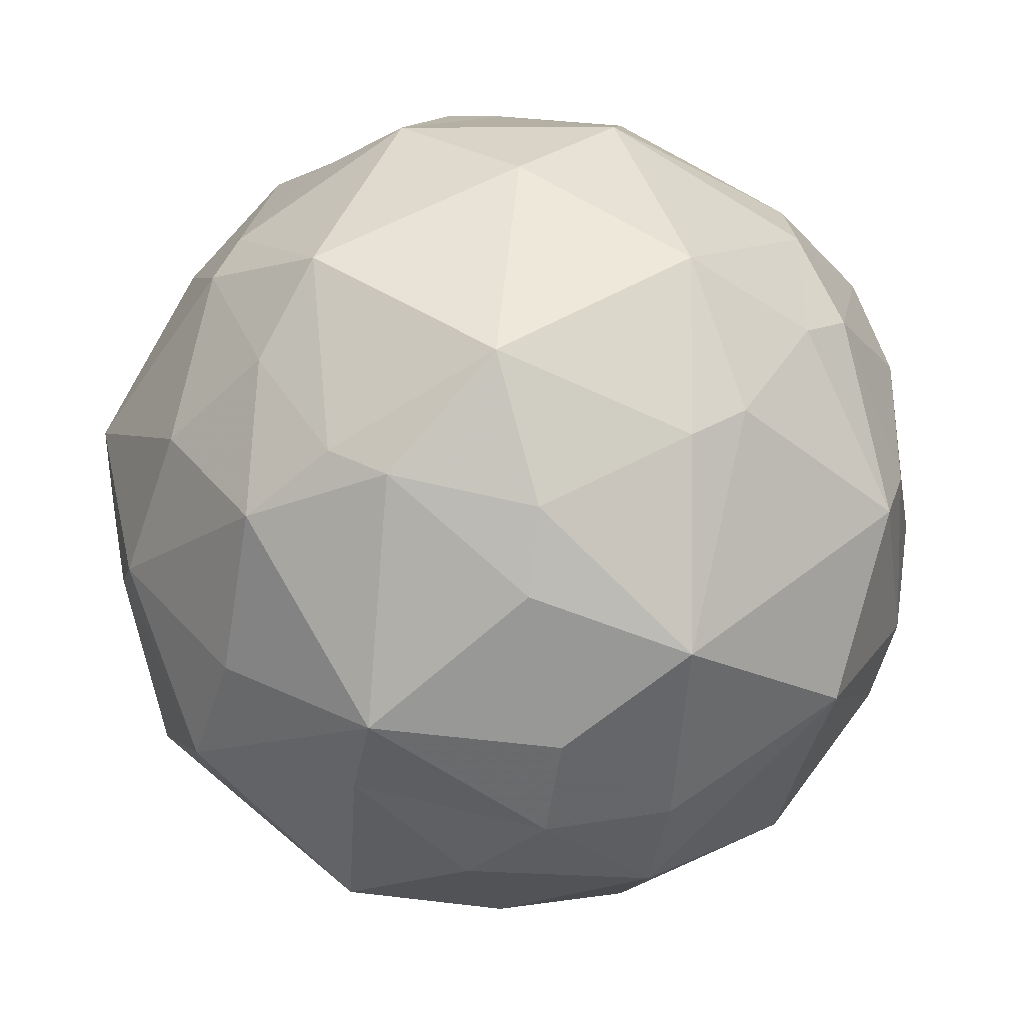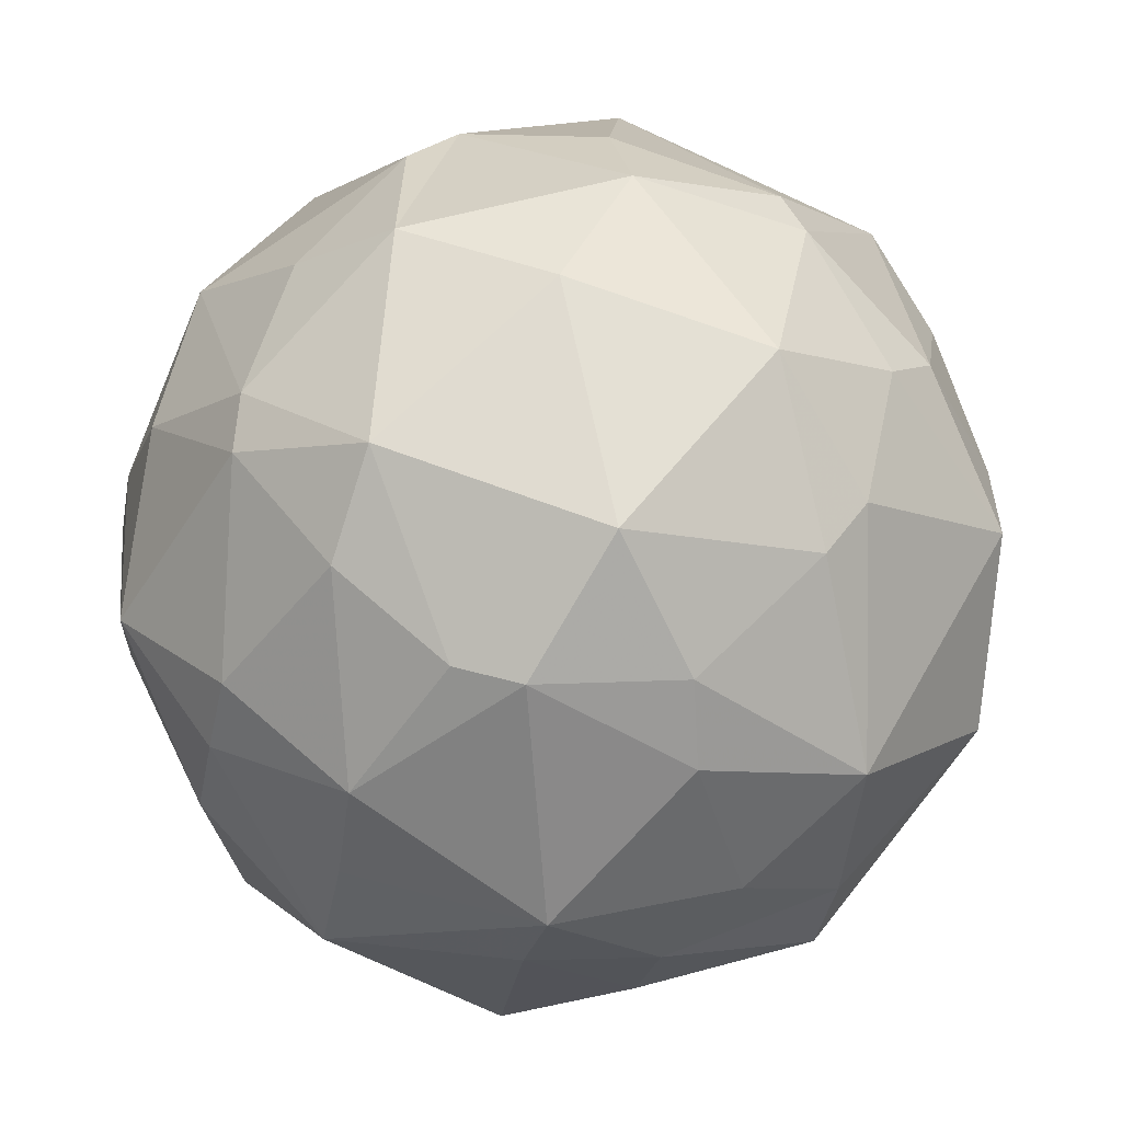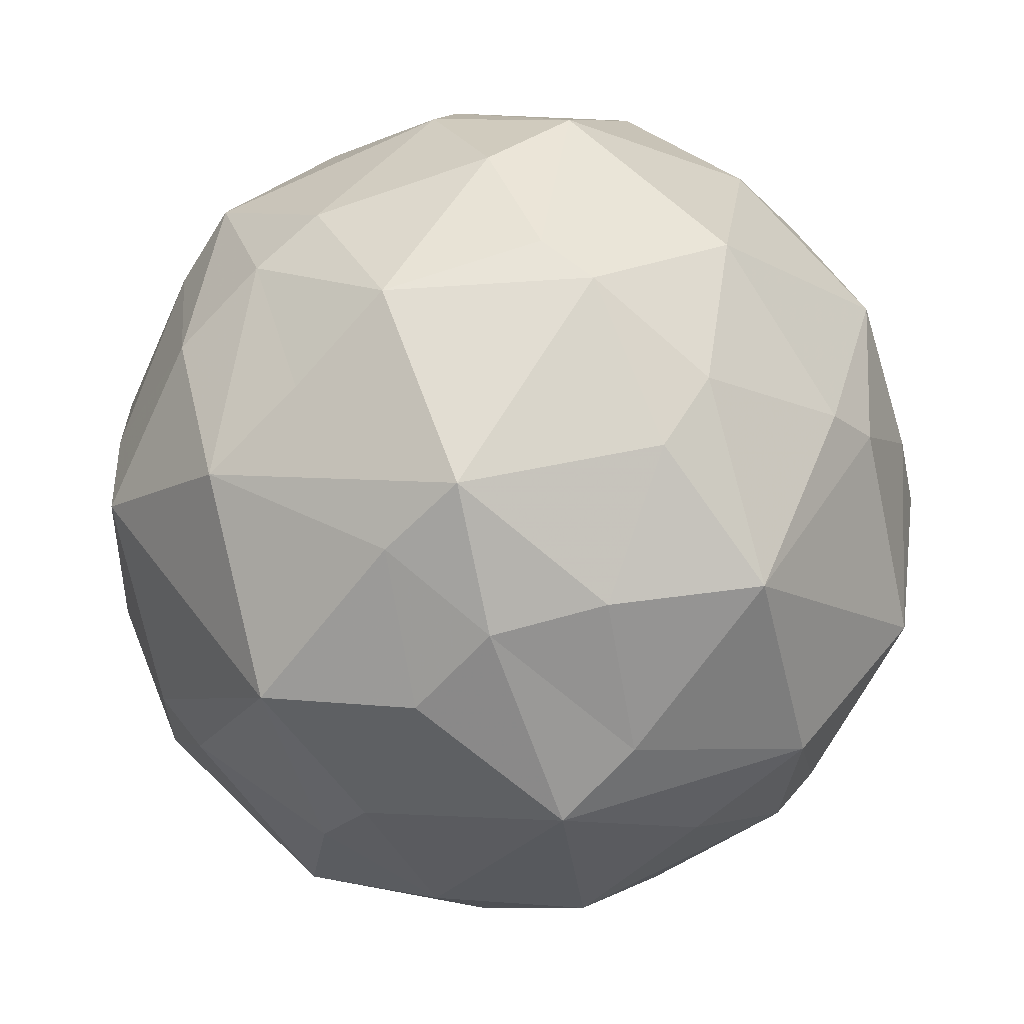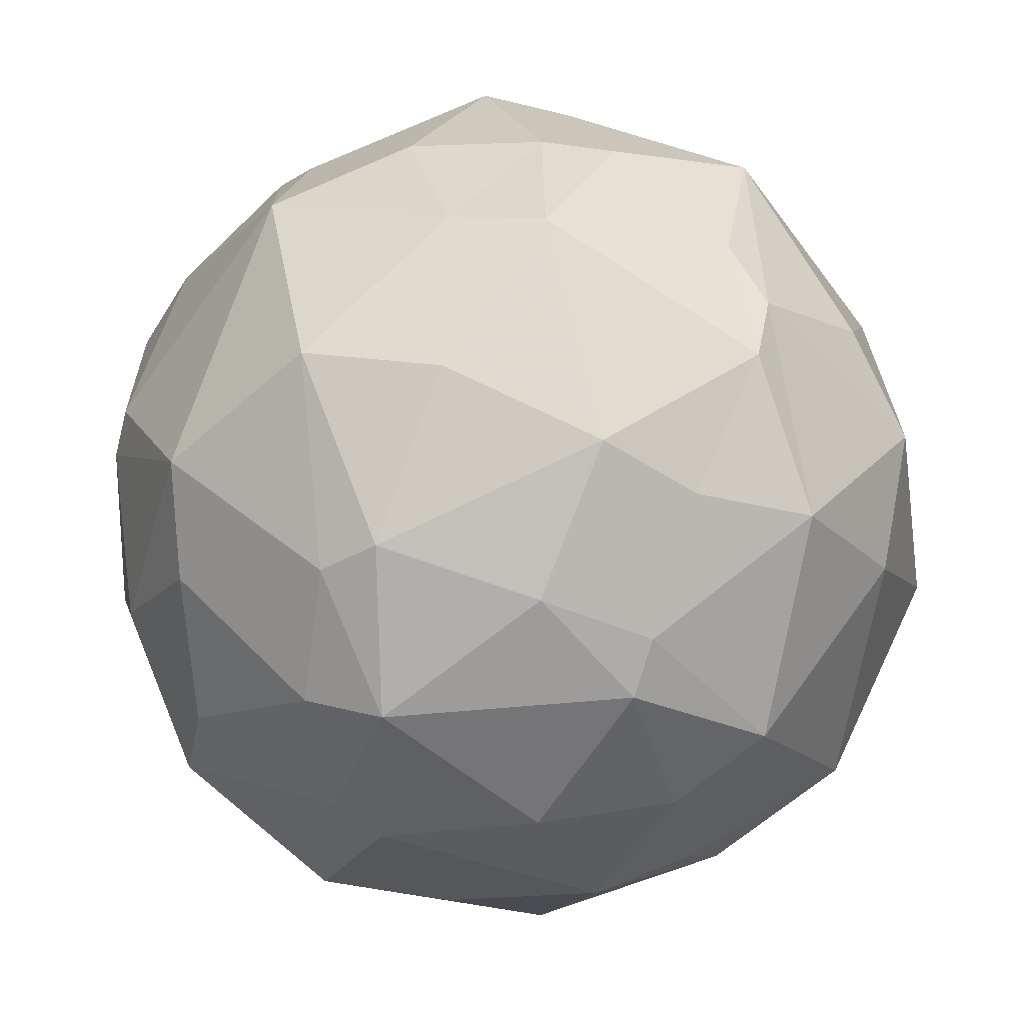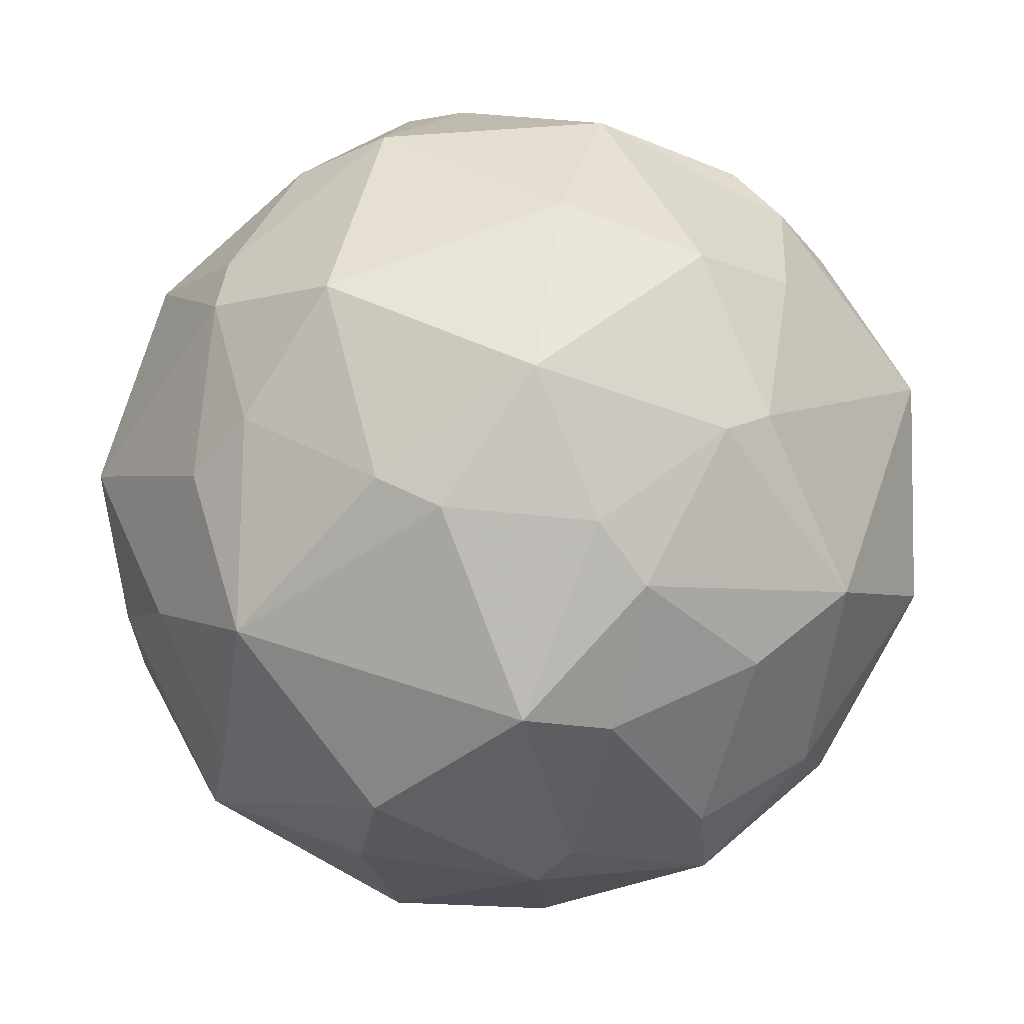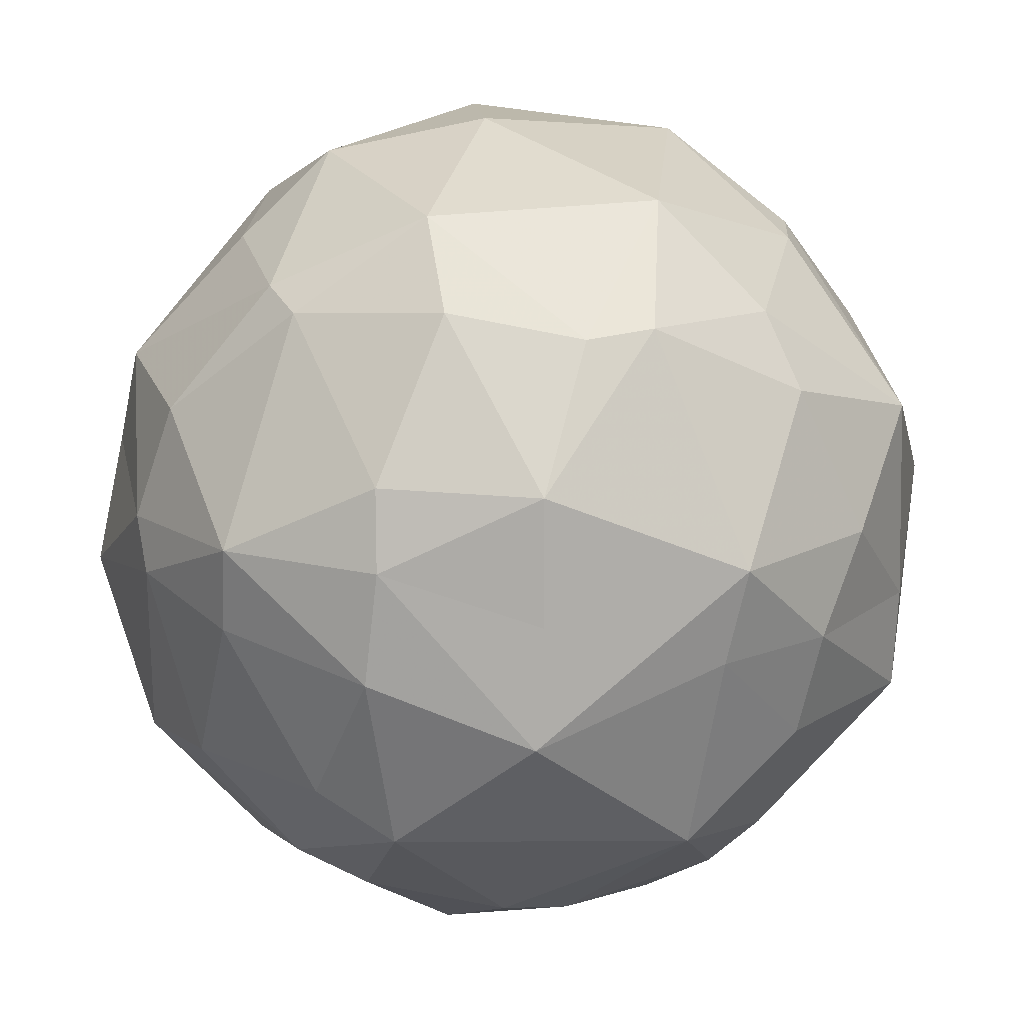
<metadata>
{"format":"obj","ext":"obj","renderer":"f3d","projection":"perspective","resolution":1024,"background":"white","views":[{"elev":-45.5,"azim":1.3,"up":"+Z"},{"elev":61.5,"azim":163.4,"up":"+Y"},{"elev":-70.7,"azim":147.6,"up":"+Z"},{"elev":28.0,"azim":-58.5,"up":"+Z"},{"elev":47.2,"azim":-116.1,"up":"+Y"},{"elev":26.1,"azim":130.5,"up":"+Y"}]}
</metadata>
<code>
v -7.139 212 23.18
v 7.557 -212.3 23.08
v 145.2 155.4 11.35
v 54.38 158 -134.5
v -112 154.6 -90.89
v -127.5 154.8 72.55
v 31.13 156.8 142
v 174.7 98.77 -67.79
v 134.6 99.98 -135.1
v -9.589 116.8 -174.8
v -186.7 79.46 -85.73
v -172.1 123.2 -15.14
v -9.56 117.4 174.3
v 136.5 98.22 136.1
v 175 99.54 68.88
v 211.3 59.46 -3.087
v 197.4 8.735 -79.7
v 186 -79.99 -85.54
v 15.16 6.091 -211.5
v -66.36 -58.49 -201.7
v -200 -19.92 -65.32
v -211.8 -58.67 3.73
v -158.9 18.26 150.6
v -65.68 -58.4 201.9
v 67.29 57.99 202.1
v 158.2 -15.29 150.4
v 200.1 20.66 65.54
v 183.8 -80.73 86.25
v 65.49 57.96 -201.7
v -184.8 79.46 88.53
v -201 -18.61 65.2
v 1.229 -16.37 211.1
v 9.493 -117 -174.9
v -122.7 -124.4 -126.5
v -165 -115.3 -62.66
v -164.5 -115.8 60.33
v -123.6 -124.2 127.2
v 9.099 -117.5 174.4
v 168.1 -129.5 -0.4825
v 112.4 -154.2 -91.32
v -54.63 -156.6 -133.3
v -146.3 -155.7 11.3
v -31.91 -156.3 142
v 143.2 -132.8 84.07
v 90.93 197.8 -25.82
v 118.7 166.4 -61.18
v 82.14 156.1 -116.2
v 2.737 198.1 -95.37
v -15.03 149.2 -148.2
v -85.63 158.2 -111.3
v -88.67 198 -31.15
v -146.8 148.3 -27.56
v -131 160.4 47.54
v -55.85 197.8 73.53
v -59.77 164.4 120.3
v 2.531 146.3 155
v 52.39 198.6 75.58
v 95.29 160 96.25
v 134.6 159.7 37.43
v 211 15.89 0.4304
v 199.4 -68.54 33.58
v 197.3 -62.82 -44.53
v 75.66 11.52 -197.2
v 84.37 -87.65 -185.1
v 23.65 -45.51 -204.5
v -158.9 16.97 -150.5
v -138.2 -46.23 -151.4
v -192.6 -43.06 -80.4
v -192 -43.92 81.39
v -137.8 -46.2 151.4
v 75.58 12.47 197.2
v 23.11 -45.3 204.9
v 85.11 -87 184.5
v 158.4 -16.41 -150.6
v 145.4 40.64 -144.2
v 186.7 62.75 -78.7
v -76.3 -11.43 -196.8
v -84.88 86.86 -185.4
v -23.79 45.87 -204.9
v -212.9 -15.44 -0.6283
v -197.2 68.61 32.96
v -197.3 62.55 -44.73
v -76.5 -11.6 197
v -23.29 45.7 204.5
v -86.06 86.54 185.5
v 191.1 43.87 80.09
v 137.3 46.63 150.7
v -3.643 -197.8 -95.04
v 14.95 -149.1 -148.8
v 86.26 -157.8 -111.3
v -91.07 -197.7 -26.18
v -117.6 -164.1 -60.79
v -82.56 -156.2 -116.3
v -51.9 -198 75.88
v -95.13 -158.8 96.22
v -134.5 -158.7 37.78
v 54.88 -198.3 72.51
v 59.69 -164 120.4
v -2.65 -146.1 155.2
v 88.56 -197.9 -31.32
v 146.7 -148.3 -28.23
v 147.7 -145.2 46.86
f 44 102 28
f 39 28 102
f 39 102 101
f 18 39 101
f 18 101 40
f 102 44 97
f 100 102 97
f 101 102 100
f 40 101 100
f 97 2 100
f 38 24 43
f 38 43 99
f 73 38 99
f 73 99 98
f 98 44 73
f 28 73 44
f 99 43 94
f 97 99 94
f 98 99 97
f 44 98 97
f 94 2 97
f 36 22 42
f 36 42 96
f 37 36 96
f 37 96 95
f 95 43 37
f 37 43 24
f 96 42 91
f 94 96 91
f 95 96 94
f 43 95 94
f 91 2 94
f 34 20 41
f 34 41 93
f 93 92 34
f 35 34 92
f 35 92 42
f 35 42 22
f 93 41 88
f 91 93 88
f 92 93 91
f 42 92 91
f 88 2 91
f 40 64 18
f 64 40 90
f 90 89 64
f 33 64 89
f 33 89 41
f 33 41 20
f 90 40 100
f 88 90 100
f 89 90 88
f 41 89 88
f 100 2 88
f 14 25 87
f 87 86 14
f 15 14 86
f 15 86 16
f 87 25 26
f 86 87 26
f 86 26 27
f 16 86 27
f 28 27 26
f 23 85 30
f 84 13 85
f 13 84 25
f 23 83 85
f 84 85 83
f 84 83 32
f 25 84 32
f 83 23 24
f 32 83 24
f 82 12 11
f 12 82 81
f 30 12 81
f 82 11 21
f 82 21 80
f 81 82 80
f 81 80 31
f 81 31 30
f 80 21 22
f 31 80 22
f 10 29 79
f 78 10 79
f 66 11 78
f 79 29 19
f 79 19 77
f 79 77 78
f 78 77 66
f 77 19 20
f 66 77 20
f 8 16 76
f 9 8 76
f 9 76 75
f 75 29 9
f 76 16 17
f 76 17 74
f 75 76 74
f 29 75 74
f 74 17 18
f 26 73 28
f 72 38 73
f 38 72 24
f 26 71 73
f 72 73 71
f 72 71 32
f 24 72 32
f 71 26 25
f 32 71 25
f 37 24 70
f 70 69 37
f 36 37 69
f 36 69 22
f 70 24 23
f 69 70 23
f 69 23 31
f 22 69 31
f 30 31 23
f 35 22 68
f 34 35 68
f 34 68 67
f 67 20 34
f 68 22 21
f 68 21 66
f 67 68 66
f 20 67 66
f 66 21 11
f 33 20 65
f 64 33 65
f 74 18 64
f 65 20 19
f 65 19 63
f 65 63 64
f 64 63 74
f 63 19 29
f 74 63 29
f 62 39 18
f 39 62 61
f 28 39 61
f 62 18 17
f 62 17 60
f 61 62 60
f 61 60 27
f 61 27 28
f 60 17 16
f 27 60 16
f 15 16 3
f 15 3 59
f 14 15 59
f 14 59 58
f 58 7 14
f 14 7 25
f 59 3 45
f 57 59 45
f 58 59 57
f 7 58 57
f 45 1 57
f 13 25 7
f 13 7 56
f 85 13 56
f 85 56 55
f 55 6 85
f 30 85 6
f 56 7 57
f 54 56 57
f 55 56 54
f 6 55 54
f 57 1 54
f 6 53 30
f 12 30 53
f 12 53 52
f 11 12 52
f 11 52 5
f 53 6 54
f 51 53 54
f 52 53 51
f 5 52 51
f 54 1 51
f 5 78 11
f 78 5 50
f 50 49 78
f 10 78 49
f 10 49 4
f 10 4 29
f 50 5 51
f 48 50 51
f 49 50 48
f 4 49 48
f 51 1 48
f 9 29 4
f 9 4 47
f 47 46 9
f 8 9 46
f 8 46 3
f 8 3 16
f 47 4 48
f 45 47 48
f 46 47 45
f 3 46 45
f 48 1 45

</code>
